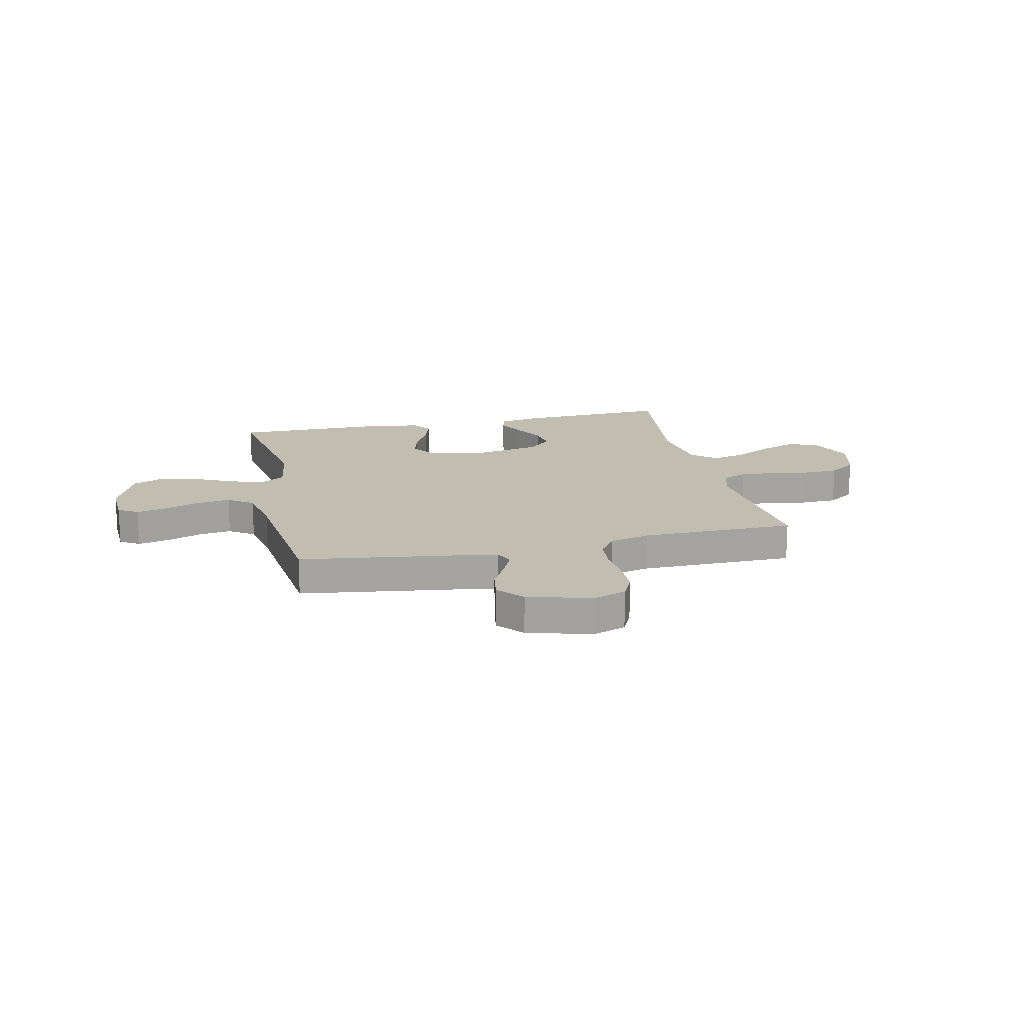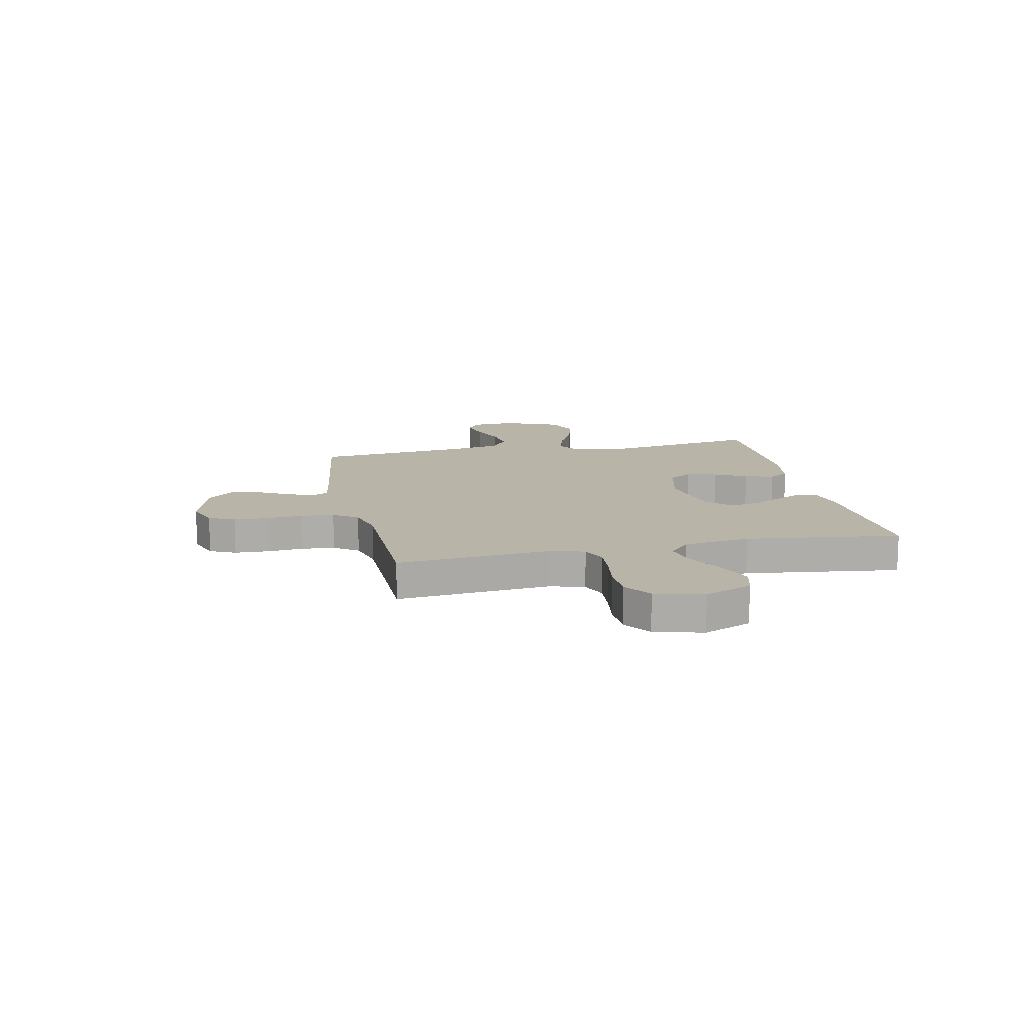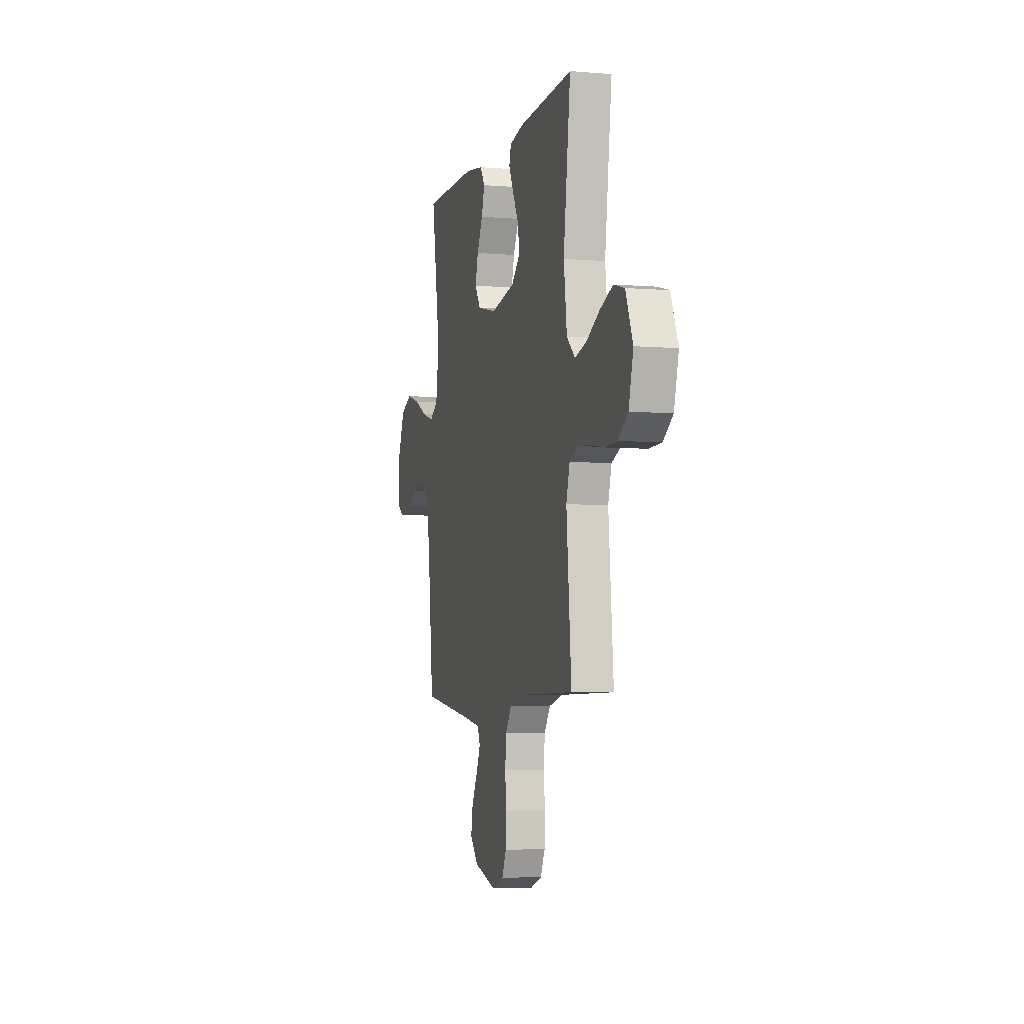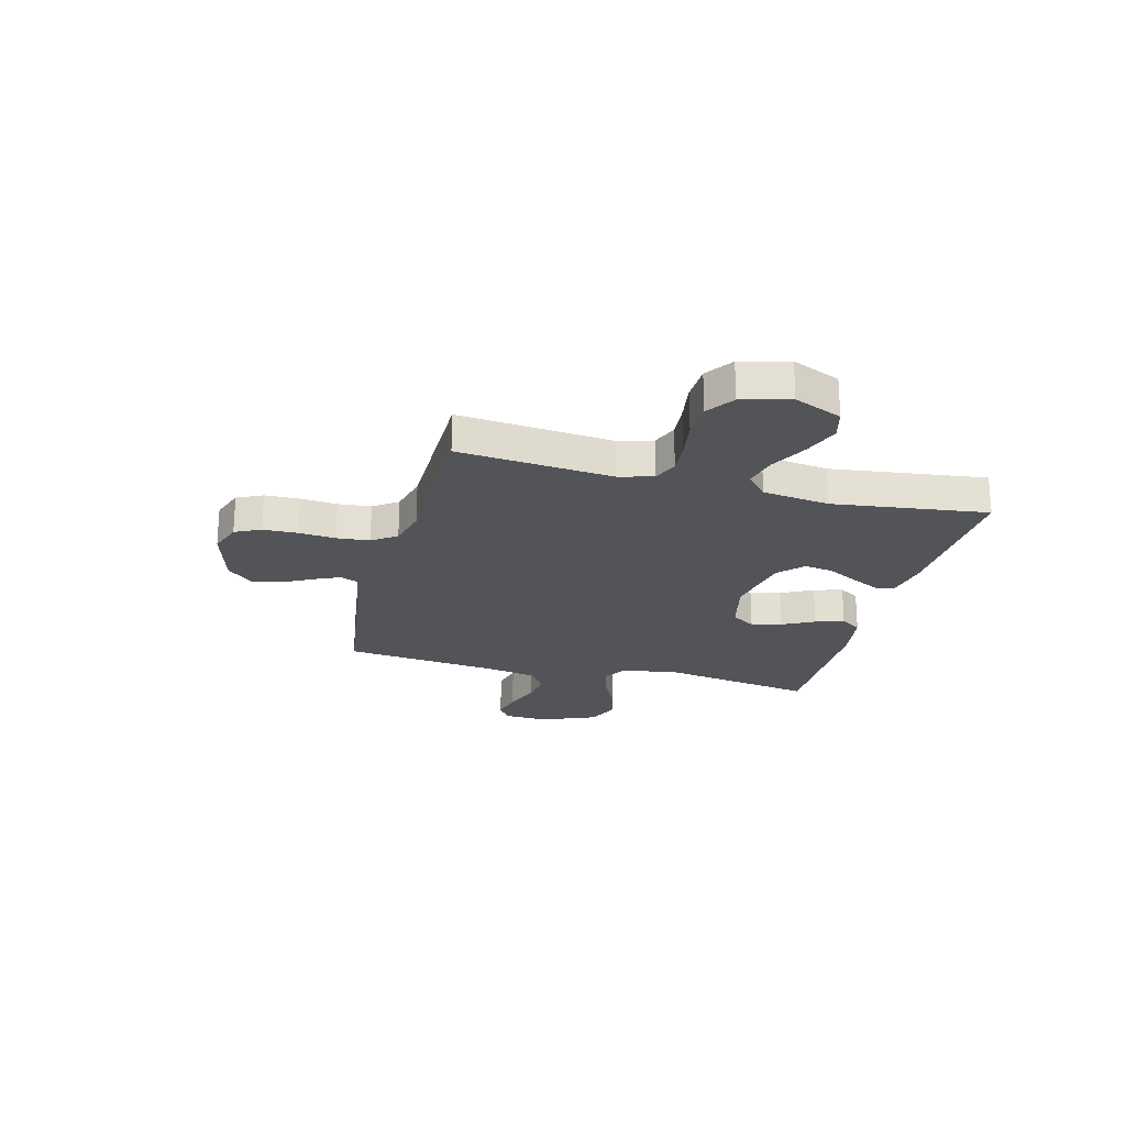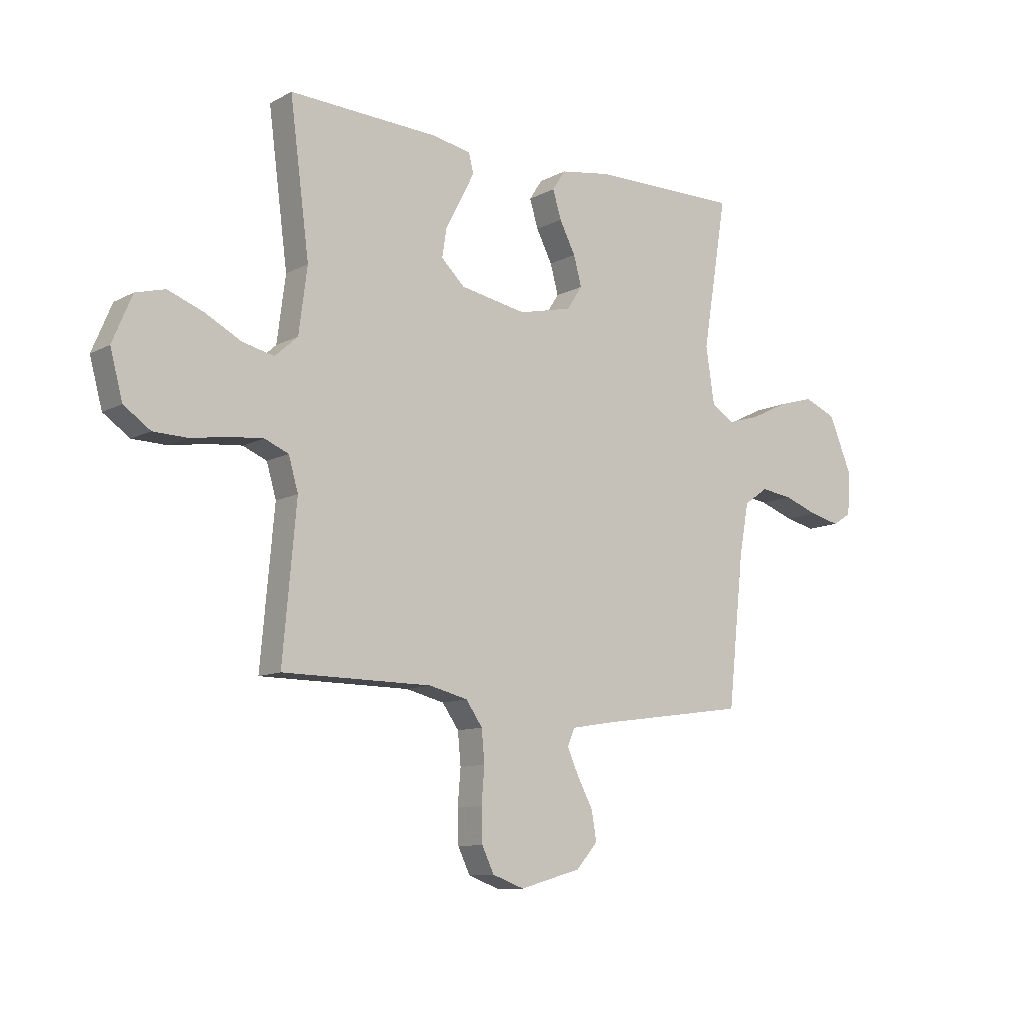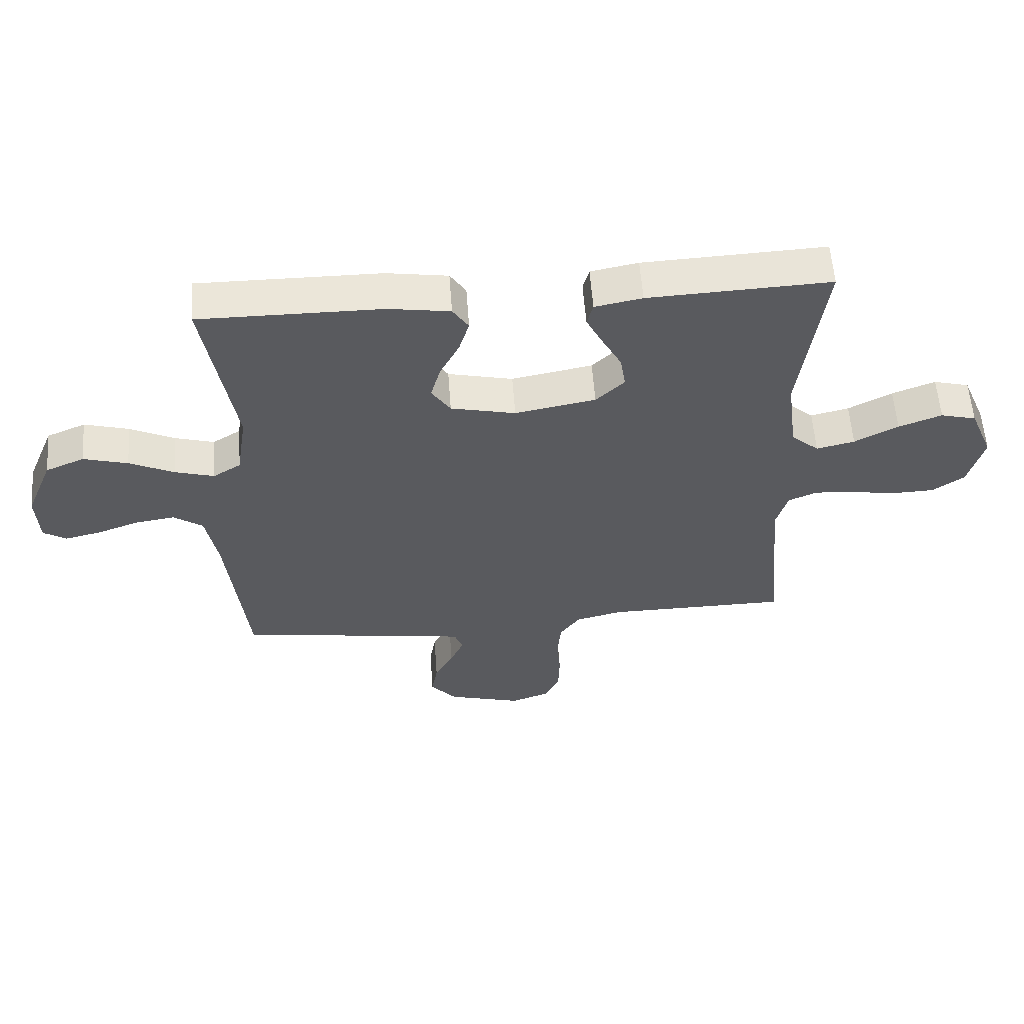
<metadata>
{"format":"obj","ext":"obj","renderer":"f3d","projection":"perspective","resolution":1024,"background":"white","views":[{"elev":16.9,"azim":167.3,"up":"+Y"},{"elev":13.3,"azim":-102.1,"up":"+Y"},{"elev":-5.0,"azim":-104.7,"up":"+Z"},{"elev":-23.0,"azim":-104.7,"up":"+Y"},{"elev":-10.5,"azim":-37.4,"up":"+Z"},{"elev":57.9,"azim":175.8,"up":"+Z"}]}
</metadata>
<code>
v 0.5 0.07 -0.5
v 0.2 0.07 -0.543
v 0.117 0.07 -0.557
v 0.102 0.07 -0.592
v 0.125 0.07 -0.643
v 0.156 0.07 -0.701
v 0.166 0.07 -0.759
v 0.123 0.07 -0.808
v 0 0.07 -0.843
v -0.064 0.07 -0.82
v -0.088 0.07 -0.77
v -0.09 0.07 -0.703
v -0.084 0.07 -0.632
v -0.09 0.07 -0.568
v -0.123 0.07 -0.521
v -0.2 0.07 -0.502
v -0.5 0.07 -0.5
v -0.473 0.07 -0.2
v -0.492 0.07 -0.134
v -0.54 0.07 -0.114
v -0.607 0.07 -0.12
v -0.681 0.07 -0.132
v -0.75 0.07 -0.13
v -0.803 0.07 -0.093
v -0.828 0.07 0
v -0.789 0.07 0.093
v -0.73 0.07 0.109
v -0.659 0.07 0.082
v -0.587 0.07 0.044
v -0.524 0.07 0.029
v -0.478 0.07 0.07
v -0.461 0.07 0.2
v -0.5 0.07 0.5
v -0.2 0.07 0.487
v -0.122 0.07 0.472
v -0.112 0.07 0.434
v -0.139 0.07 0.38
v -0.171 0.07 0.32
v -0.18 0.07 0.263
v -0.133 0.07 0.218
v 0 0.07 0.193
v 0.107 0.07 0.218
v 0.138 0.07 0.265
v 0.122 0.07 0.324
v 0.09 0.07 0.386
v 0.073 0.07 0.442
v 0.099 0.07 0.482
v 0.2 0.07 0.498
v 0.5 0.07 0.5
v 0.451 0.07 0.2
v 0.468 0.07 0.088
v 0.514 0.07 0.059
v 0.578 0.07 0.078
v 0.652 0.07 0.114
v 0.725 0.07 0.135
v 0.789 0.07 0.108
v 0.834 0.07 0
v 0.83 0.07 -0.088
v 0.792 0.07 -0.112
v 0.732 0.07 -0.098
v 0.663 0.07 -0.073
v 0.599 0.07 -0.064
v 0.551 0.07 -0.098
v 0.532 0.07 -0.2
v 0.5 0 -0.5
v 0.2 0 -0.543
v 0.117 0 -0.557
v 0.102 0 -0.592
v 0.125 0 -0.643
v 0.156 0 -0.701
v 0.166 0 -0.759
v 0.123 0 -0.808
v 0 0 -0.843
v -0.064 0 -0.82
v -0.088 0 -0.77
v -0.09 0 -0.703
v -0.084 0 -0.632
v -0.09 0 -0.568
v -0.123 0 -0.521
v -0.2 0 -0.502
v -0.5 0 -0.5
v -0.473 0 -0.2
v -0.492 0 -0.134
v -0.54 0 -0.114
v -0.607 0 -0.12
v -0.681 0 -0.132
v -0.75 0 -0.13
v -0.803 0 -0.093
v -0.828 0 0
v -0.789 0 0.093
v -0.73 0 0.109
v -0.659 0 0.082
v -0.587 0 0.044
v -0.524 0 0.029
v -0.478 0 0.07
v -0.461 0 0.2
v -0.5 0 0.5
v -0.2 0 0.487
v -0.122 0 0.472
v -0.112 0 0.434
v -0.139 0 0.38
v -0.171 0 0.32
v -0.18 0 0.263
v -0.133 0 0.218
v 0 0 0.193
v 0.107 0 0.218
v 0.138 0 0.265
v 0.122 0 0.324
v 0.09 0 0.386
v 0.073 0 0.442
v 0.099 0 0.482
v 0.2 0 0.498
v 0.5 0 0.5
v 0.451 0 0.2
v 0.468 0 0.088
v 0.514 0 0.059
v 0.578 0 0.078
v 0.652 0 0.114
v 0.725 0 0.135
v 0.789 0 0.108
v 0.834 0 0
v 0.83 0 -0.088
v 0.792 0 -0.112
v 0.732 0 -0.098
v 0.663 0 -0.073
v 0.599 0 -0.064
v 0.551 0 -0.098
v 0.532 0 -0.2
f 58 59 60 61
f 58 61 62
f 57 58 62
f 56 57 62
f 53 54 55 56
f 52 53 56 62
f 51 52 62 63
f 47 48 49 50
f 47 50 51
f 44 45 46 47
f 43 44 47 51
f 42 43 51 63
f 35 36 37 38
f 33 34 35 38
f 32 33 38 39
f 31 32 39 40
f 26 27 28 29
f 24 25 26 29
f 24 29 30
f 21 22 23 24
f 20 21 24 30
f 19 20 30 31
f 16 17 18
f 15 16 18 19
f 10 11 12 13
f 10 13 14
f 9 10 14
f 8 9 14
f 5 6 7 8
f 4 5 8 14
f 3 4 14 15
f 64 1 2
f 41 42 63 64
f 31 40 41 64
f 15 19 31 64
f 2 3 15 64
f 125 124 123 122
f 126 125 122
f 126 122 121
f 126 121 120
f 120 119 118 117
f 126 120 117 116
f 127 126 116 115
f 114 113 112 111
f 115 114 111
f 111 110 109 108
f 115 111 108 107
f 127 115 107 106
f 102 101 100 99
f 102 99 98 97
f 103 102 97 96
f 104 103 96 95
f 93 92 91 90
f 93 90 89 88
f 94 93 88
f 88 87 86 85
f 94 88 85 84
f 95 94 84 83
f 82 81 80
f 83 82 80 79
f 77 76 75 74
f 78 77 74
f 78 74 73
f 78 73 72
f 72 71 70 69
f 78 72 69 68
f 79 78 68 67
f 66 65 128
f 128 127 106 105
f 128 105 104 95
f 128 95 83 79
f 128 79 67 66
f 1 65 66 2
f 2 66 67 3
f 3 67 68 4
f 4 68 69 5
f 5 69 70 6
f 6 70 71 7
f 7 71 72 8
f 8 72 73 9
f 9 73 74 10
f 10 74 75 11
f 11 75 76 12
f 12 76 77 13
f 13 77 78 14
f 14 78 79 15
f 15 79 80 16
f 16 80 81 17
f 17 81 82 18
f 18 82 83 19
f 19 83 84 20
f 20 84 85 21
f 21 85 86 22
f 22 86 87 23
f 23 87 88 24
f 24 88 89 25
f 25 89 90 26
f 26 90 91 27
f 27 91 92 28
f 28 92 93 29
f 29 93 94 30
f 30 94 95 31
f 31 95 96 32
f 32 96 97 33
f 33 97 98 34
f 34 98 99 35
f 35 99 100 36
f 36 100 101 37
f 37 101 102 38
f 38 102 103 39
f 39 103 104 40
f 40 104 105 41
f 41 105 106 42
f 42 106 107 43
f 43 107 108 44
f 44 108 109 45
f 45 109 110 46
f 46 110 111 47
f 47 111 112 48
f 48 112 113 49
f 49 113 114 50
f 50 114 115 51
f 51 115 116 52
f 52 116 117 53
f 53 117 118 54
f 54 118 119 55
f 55 119 120 56
f 56 120 121 57
f 57 121 122 58
f 58 122 123 59
f 59 123 124 60
f 60 124 125 61
f 61 125 126 62
f 62 126 127 63
f 63 127 128 64
f 64 128 65 1

</code>
